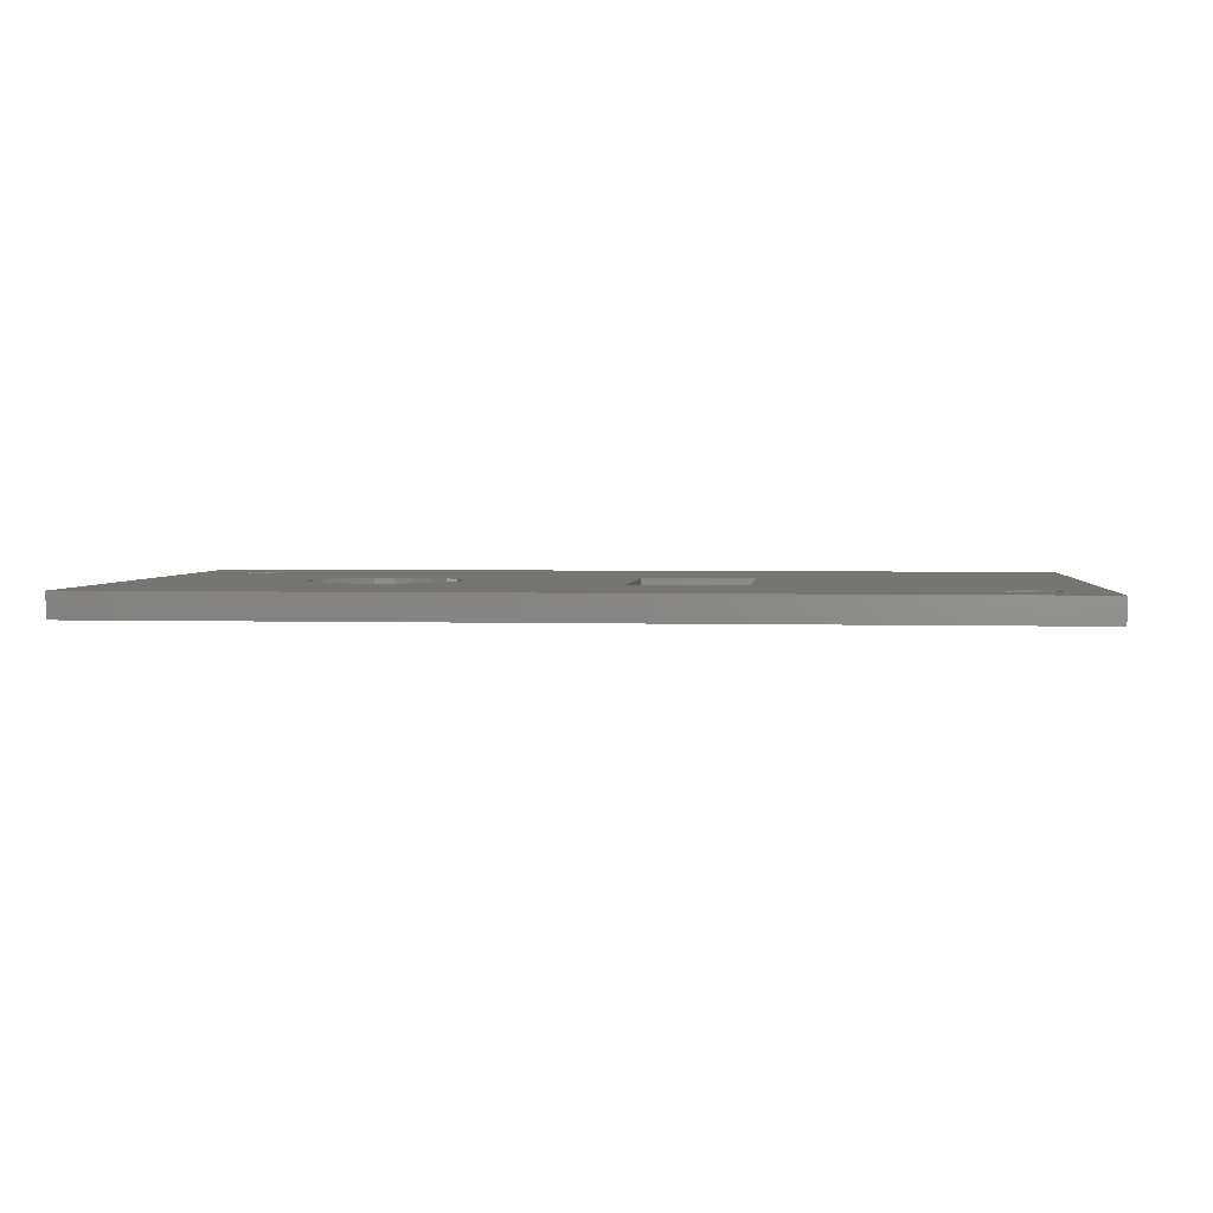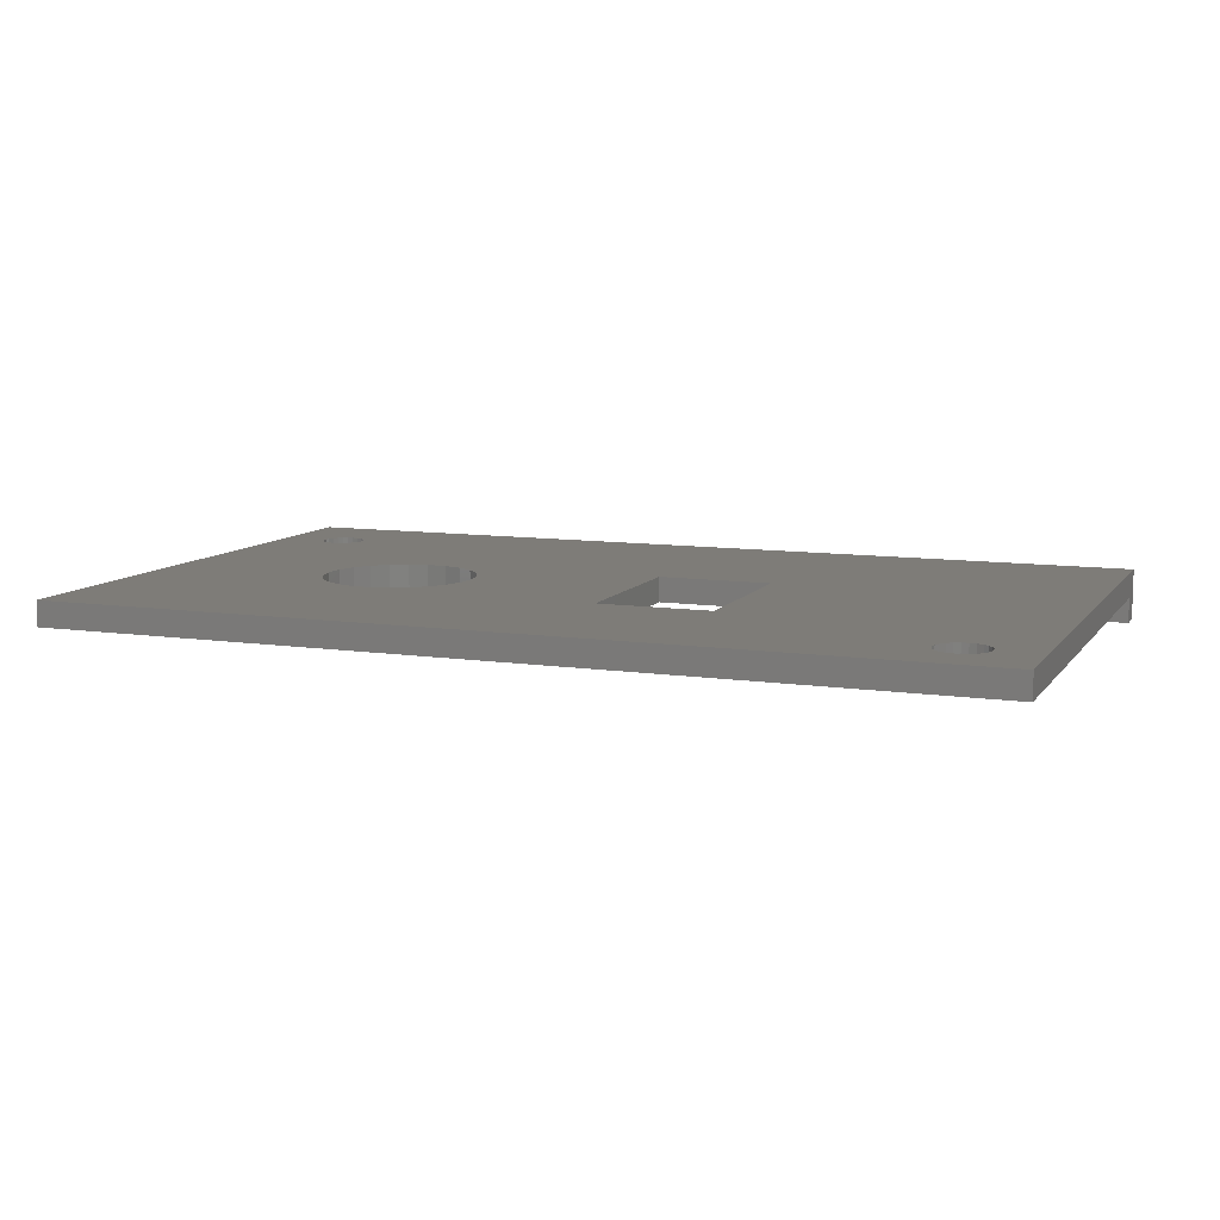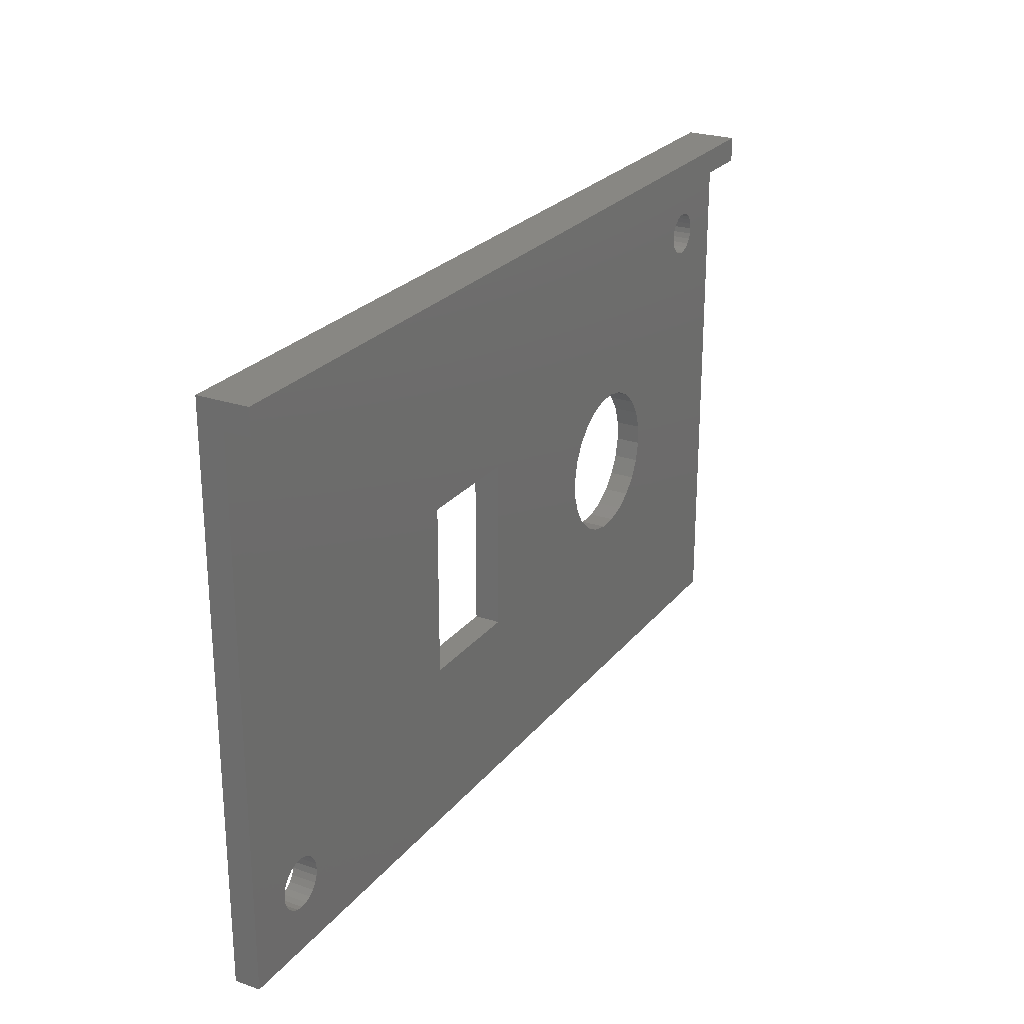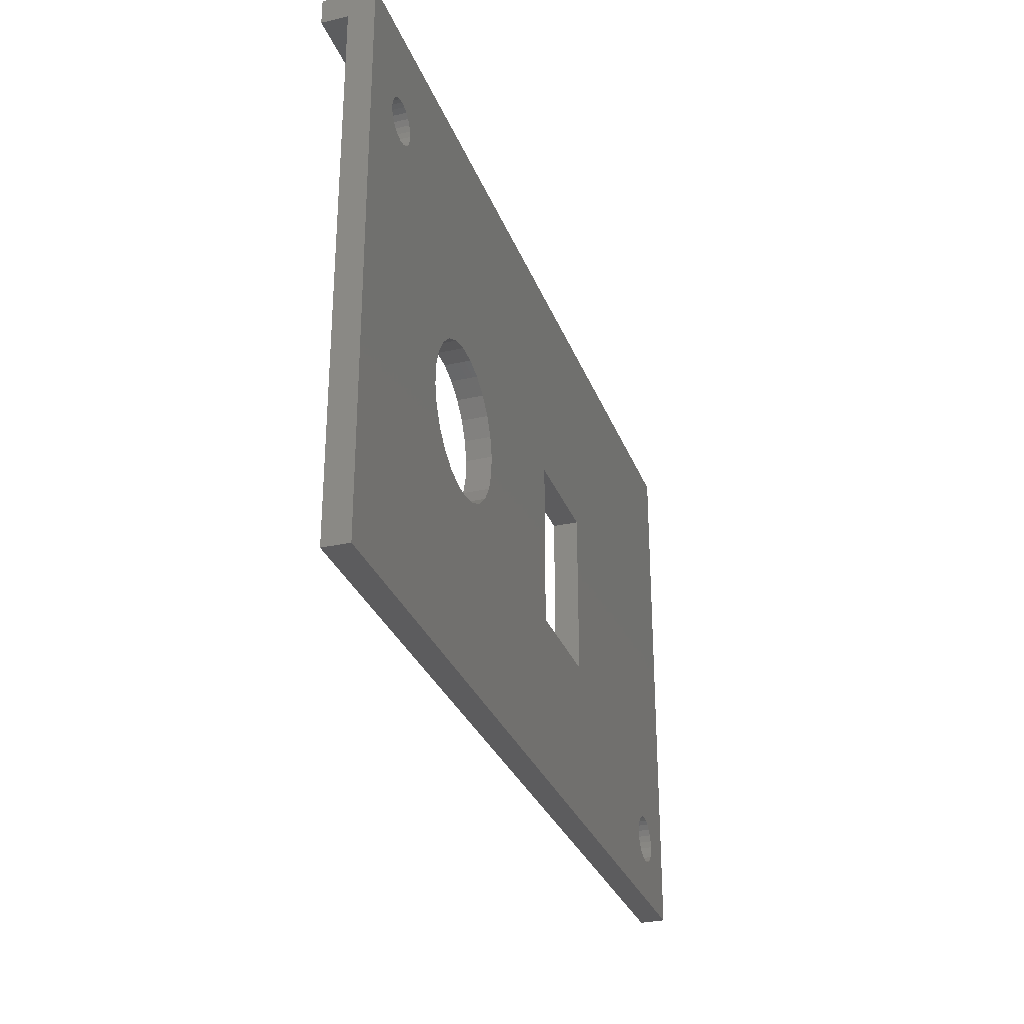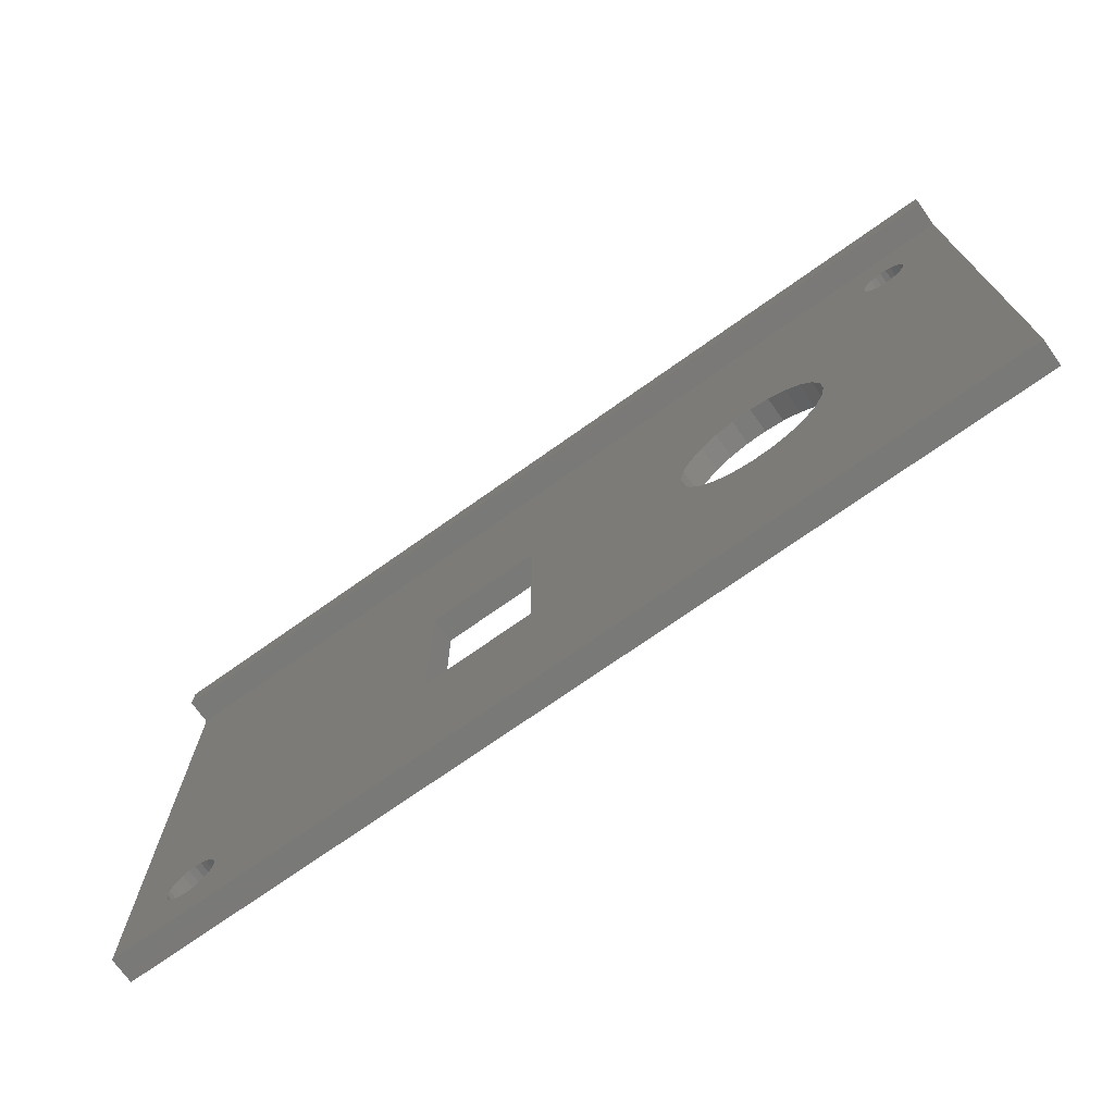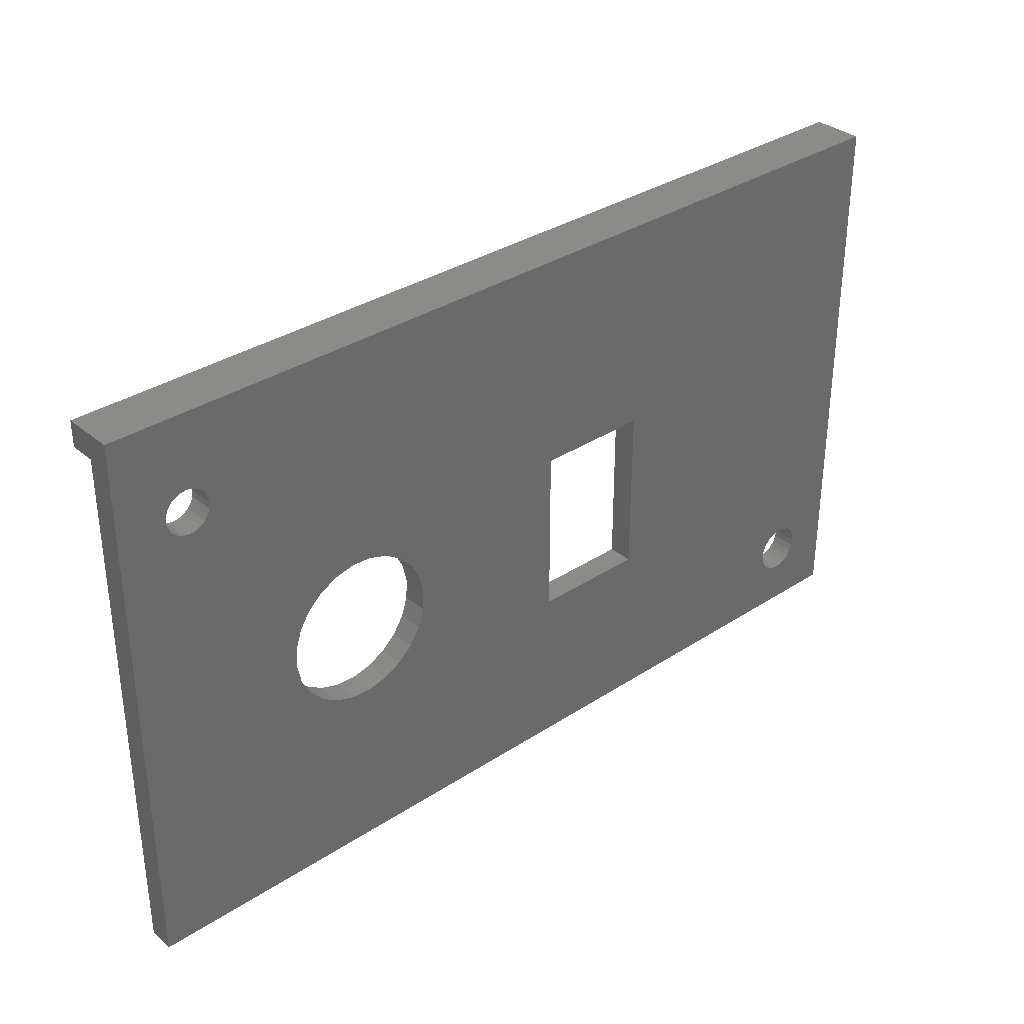
<metadata>
{"format":"stl","ext":"stl","renderer":"f3d","projection":"perspective","resolution":1024,"background":"white","views":[{"elev":2.9,"azim":5.9,"up":"+Z"},{"elev":9.6,"azim":21.2,"up":"+Z"},{"elev":24.9,"azim":119.2,"up":"+Y"},{"elev":-29.8,"azim":-71.6,"up":"+Y"},{"elev":-72.2,"azim":-144.6,"up":"+Y"},{"elev":33.7,"azim":-41.7,"up":"+Y"}]}
</metadata>
<code>
# stl→obj: 172 verts, 356 faces
v 41.97 -1.931 58
v 45.96 33.7 58
v 41.97 42.07 58
v 56.28 14.65 58
v 57.34 13.49 58
v 58.65 12.64 58
v 60.14 12.17 58
v 114 -1.931 58
v 45.79 34.12 58
v 45.73 34.57 58
v 46.24 33.34 58
v 46.6 33.07 58
v 55.57 16.04 58
v 47.02 32.89 58
v 47.47 32.83 58
v 47.91 32.89 58
v 48.33 33.07 58
v 48.69 33.34 58
v 48.97 33.7 58
v 49.14 34.12 58
v 49.2 34.57 58
v 55.24 17.58 58
v 61.22 12.11 58
v 61.71 12.09 58
v 63.24 12.42 58
v 64.63 13.14 58
v 65.79 14.19 58
v 66.64 15.51 58
v 80.22 11.32 58
v 67.12 17 58
v 67.17 18.07 58
v 67.19 18.56 58
v 89.22 11.32 58
v 107.5 1.837 58
v 107.1 2.155 58
v 89.22 24.82 58
v 106.7 2.569 58
v 106.5 3.051 58
v 106.5 3.569 58
v 107.9 1.637 58
v 108.5 1.569 58
v 109 1.637 58
v 109.5 1.837 58
v 109.9 2.155 58
v 110.2 2.569 58
v 110.4 3.051 58
v 110.5 3.569 58
v 47.47 36.31 58
v 114 42.07 58
v 47.02 36.25 58
v 46.6 36.07 58
v 46.24 35.8 58
v 45.96 35.44 58
v 45.79 35.02 58
v 47.91 36.25 58
v 48.33 36.07 58
v 48.69 35.8 58
v 48.97 35.44 58
v 49.14 35.02 58
v 59.19 23.72 58
v 57.8 23 58
v 56.64 21.95 58
v 55.79 20.63 58
v 55.31 19.14 58
v 55.26 18.07 58
v 60.72 24.05 58
v 61.22 24.02 58
v 62.29 23.97 58
v 63.78 23.49 58
v 65.09 22.65 58
v 66.15 21.49 58
v 66.86 20.09 58
v 80.22 24.82 58
v 106.5 4.087 58
v 106.7 4.569 58
v 107.1 4.983 58
v 107.5 5.301 58
v 107.9 5.501 58
v 108.5 5.569 58
v 109 5.501 58
v 109.5 5.301 58
v 109.9 4.983 58
v 110.2 4.569 58
v 110.4 4.087 58
v 114 42.07 54
v 41.97 42.07 54
v 114 40.07 56
v 114 40.07 54
v 114 -1.931 56
v 89.22 11.32 56
v 89.22 24.82 56
v 80.22 24.82 56
v 80.22 11.32 56
v 67.12 17 56
v 67.17 18.07 56
v 67.19 18.56 56
v 66.86 20.09 56
v 66.15 21.49 56
v 65.09 22.65 56
v 63.78 23.49 56
v 62.29 23.97 56
v 61.22 24.02 56
v 60.72 24.05 56
v 59.19 23.72 56
v 57.8 23 56
v 56.64 21.95 56
v 55.79 20.63 56
v 55.31 19.14 56
v 55.26 18.07 56
v 55.24 17.58 56
v 55.57 16.04 56
v 56.28 14.65 56
v 57.34 13.49 56
v 58.65 12.64 56
v 60.14 12.17 56
v 61.22 12.11 56
v 61.71 12.09 56
v 63.24 12.42 56
v 64.63 13.14 56
v 65.79 14.19 56
v 66.64 15.51 56
v 48.33 33.07 56
v 47.91 32.89 56
v 48.69 33.34 56
v 48.97 33.7 56
v 49.14 34.12 56
v 49.2 34.57 56
v 49.14 35.02 56
v 48.97 35.44 56
v 48.69 35.8 56
v 48.33 36.07 56
v 47.91 36.25 56
v 47.47 36.31 56
v 47.02 36.25 56
v 46.6 36.07 56
v 46.24 35.8 56
v 45.96 35.44 56
v 45.79 35.02 56
v 45.73 34.57 56
v 45.79 34.12 56
v 45.96 33.7 56
v 46.24 33.34 56
v 46.6 33.07 56
v 47.02 32.89 56
v 47.47 32.83 56
v 110.4 3.051 56
v 110.5 3.569 56
v 110.4 4.087 56
v 110.2 4.569 56
v 109.9 4.983 56
v 109.5 5.301 56
v 109 5.501 56
v 108.5 5.569 56
v 107.9 5.501 56
v 107.5 5.301 56
v 107.1 4.983 56
v 106.7 4.569 56
v 106.5 4.087 56
v 106.5 3.569 56
v 106.5 3.051 56
v 106.7 2.569 56
v 107.1 2.155 56
v 107.5 1.837 56
v 107.9 1.637 56
v 108.5 1.569 56
v 109 1.637 56
v 109.5 1.837 56
v 109.9 2.155 56
v 110.2 2.569 56
v 41.97 40.07 54
v 41.97 40.07 56
v 41.97 -1.931 56
f 1 2 3
f 2 1 4
f 4 1 5
f 5 1 6
f 6 1 7
f 7 1 8
f 3 2 9
f 3 9 10
f 2 4 11
f 11 4 12
f 12 4 13
f 12 13 14
f 14 13 15
f 15 13 16
f 16 13 17
f 17 13 18
f 18 13 19
f 19 13 20
f 20 13 21
f 21 13 22
f 7 8 23
f 23 8 24
f 24 8 25
f 25 8 26
f 26 8 27
f 27 8 28
f 28 8 29
f 28 29 30
f 30 29 31
f 31 29 32
f 29 8 33
f 33 8 34
f 33 34 35
f 33 35 36
f 36 35 37
f 36 37 38
f 36 38 39
f 34 8 40
f 40 8 41
f 41 8 42
f 42 8 43
f 43 8 44
f 44 8 45
f 45 8 46
f 46 8 47
f 3 48 49
f 48 3 50
f 50 3 51
f 51 3 52
f 52 3 53
f 53 3 54
f 54 3 10
f 49 48 55
f 49 55 56
f 49 56 57
f 49 57 58
f 49 58 59
f 49 59 21
f 49 21 60
f 60 21 61
f 61 21 62
f 62 21 63
f 63 21 64
f 64 21 22
f 64 22 65
f 49 60 66
f 49 66 67
f 49 67 68
f 49 68 69
f 49 69 70
f 49 70 71
f 49 71 72
f 49 72 32
f 49 32 73
f 73 32 29
f 49 73 36
f 49 36 74
f 74 36 39
f 49 74 75
f 49 75 76
f 49 76 77
f 49 77 78
f 49 78 79
f 49 79 80
f 49 80 81
f 49 81 82
f 49 82 83
f 49 83 84
f 49 84 47
f 49 47 8
f 3 85 86
f 85 3 49
f 85 87 88
f 87 8 89
f 8 87 49
f 49 87 85
f 36 90 33
f 90 36 91
f 36 92 91
f 92 36 73
f 92 29 93
f 29 92 73
f 29 90 93
f 90 29 33
f 31 94 30
f 94 31 95
f 95 31 32
f 95 32 96
f 72 96 32
f 96 72 97
f 71 97 72
f 97 71 98
f 70 98 71
f 98 70 99
f 70 100 99
f 100 70 69
f 69 101 100
f 101 69 68
f 68 102 101
f 102 68 103
f 103 68 66
f 66 68 67
f 66 104 103
f 104 66 60
f 60 105 104
f 105 60 61
f 61 106 105
f 106 61 62
f 106 63 107
f 63 106 62
f 107 64 108
f 64 107 63
f 109 22 110
f 22 109 65
f 65 109 108
f 65 108 64
f 110 13 111
f 13 110 22
f 111 4 112
f 4 111 13
f 112 5 113
f 5 112 4
f 5 114 113
f 114 5 6
f 6 115 114
f 115 6 7
f 7 116 115
f 116 7 117
f 117 7 24
f 24 7 23
f 24 118 117
f 118 24 25
f 25 119 118
f 119 25 26
f 26 120 119
f 120 26 27
f 28 120 27
f 120 28 121
f 30 121 28
f 121 30 94
f 16 122 123
f 122 16 17
f 17 124 122
f 124 17 18
f 19 124 18
f 124 19 125
f 20 125 19
f 125 20 126
f 21 126 20
f 126 21 127
f 59 127 21
f 127 59 128
f 58 128 59
f 128 58 129
f 57 129 58
f 129 57 130
f 57 131 130
f 131 57 56
f 56 132 131
f 132 56 55
f 55 133 132
f 133 55 48
f 48 134 133
f 134 48 50
f 50 135 134
f 135 50 51
f 51 136 135
f 136 51 52
f 136 53 137
f 53 136 52
f 137 54 138
f 54 137 53
f 138 10 139
f 10 138 54
f 139 9 140
f 9 139 10
f 140 2 141
f 2 140 9
f 141 11 142
f 11 141 2
f 11 143 142
f 143 11 12
f 12 144 143
f 144 12 14
f 14 145 144
f 145 14 15
f 15 123 145
f 123 15 16
f 47 146 46
f 146 47 147
f 84 147 47
f 147 84 148
f 83 148 84
f 148 83 149
f 82 149 83
f 149 82 150
f 82 151 150
f 151 82 81
f 81 152 151
f 152 81 80
f 80 153 152
f 153 80 79
f 79 154 153
f 154 79 78
f 78 155 154
f 155 78 77
f 77 156 155
f 156 77 76
f 156 75 157
f 75 156 76
f 157 74 158
f 74 157 75
f 158 39 159
f 39 158 74
f 159 38 160
f 38 159 39
f 160 37 161
f 37 160 38
f 161 35 162
f 35 161 37
f 35 163 162
f 163 35 34
f 34 164 163
f 164 34 40
f 40 165 164
f 165 40 41
f 41 166 165
f 166 41 42
f 42 167 166
f 167 42 43
f 43 168 167
f 168 43 44
f 45 168 44
f 168 45 169
f 46 169 45
f 169 46 146
f 85 170 86
f 170 85 88
f 88 171 170
f 171 88 87
f 89 1 172
f 1 89 8
f 3 172 1
f 172 3 171
f 171 3 170
f 170 3 86
f 171 139 172
f 139 171 138
f 138 171 137
f 137 171 136
f 136 171 135
f 135 171 134
f 134 171 133
f 133 171 87
f 133 87 132
f 132 87 131
f 131 87 130
f 130 87 129
f 129 87 128
f 128 87 127
f 127 87 104
f 127 104 105
f 127 105 106
f 127 106 107
f 127 107 108
f 127 108 110
f 110 108 109
f 104 87 103
f 103 87 102
f 102 87 101
f 101 87 100
f 100 87 99
f 99 87 98
f 98 87 97
f 97 87 92
f 97 92 96
f 92 87 91
f 91 87 90
f 90 87 158
f 90 158 159
f 158 87 157
f 157 87 156
f 156 87 155
f 155 87 154
f 154 87 153
f 153 87 152
f 152 87 151
f 151 87 150
f 150 87 149
f 149 87 148
f 148 87 147
f 172 115 89
f 115 172 114
f 114 172 113
f 113 172 112
f 112 172 141
f 141 172 140
f 140 172 139
f 112 141 142
f 112 142 143
f 112 143 111
f 111 143 144
f 111 144 145
f 111 145 123
f 111 123 122
f 111 122 124
f 111 124 125
f 111 125 126
f 111 126 127
f 111 127 110
f 89 115 116
f 89 116 117
f 89 117 118
f 89 118 119
f 89 119 120
f 89 120 121
f 89 121 93
f 93 121 94
f 93 94 95
f 93 95 96
f 93 96 92
f 89 93 90
f 89 90 163
f 163 90 162
f 162 90 161
f 161 90 160
f 160 90 159
f 89 163 164
f 89 164 165
f 89 165 166
f 89 166 167
f 89 167 168
f 89 168 169
f 89 169 146
f 89 146 147
f 89 147 87

</code>
